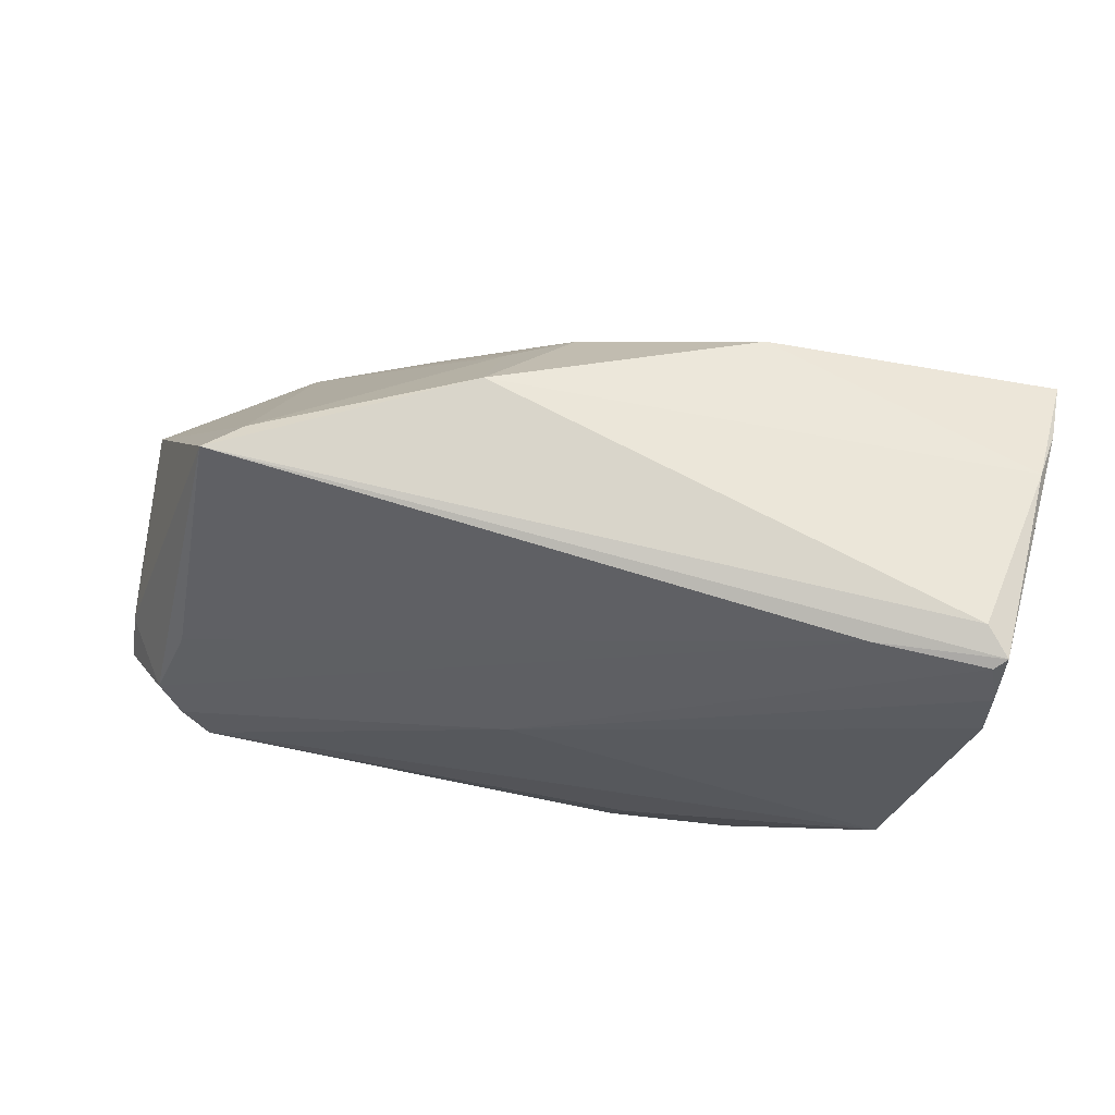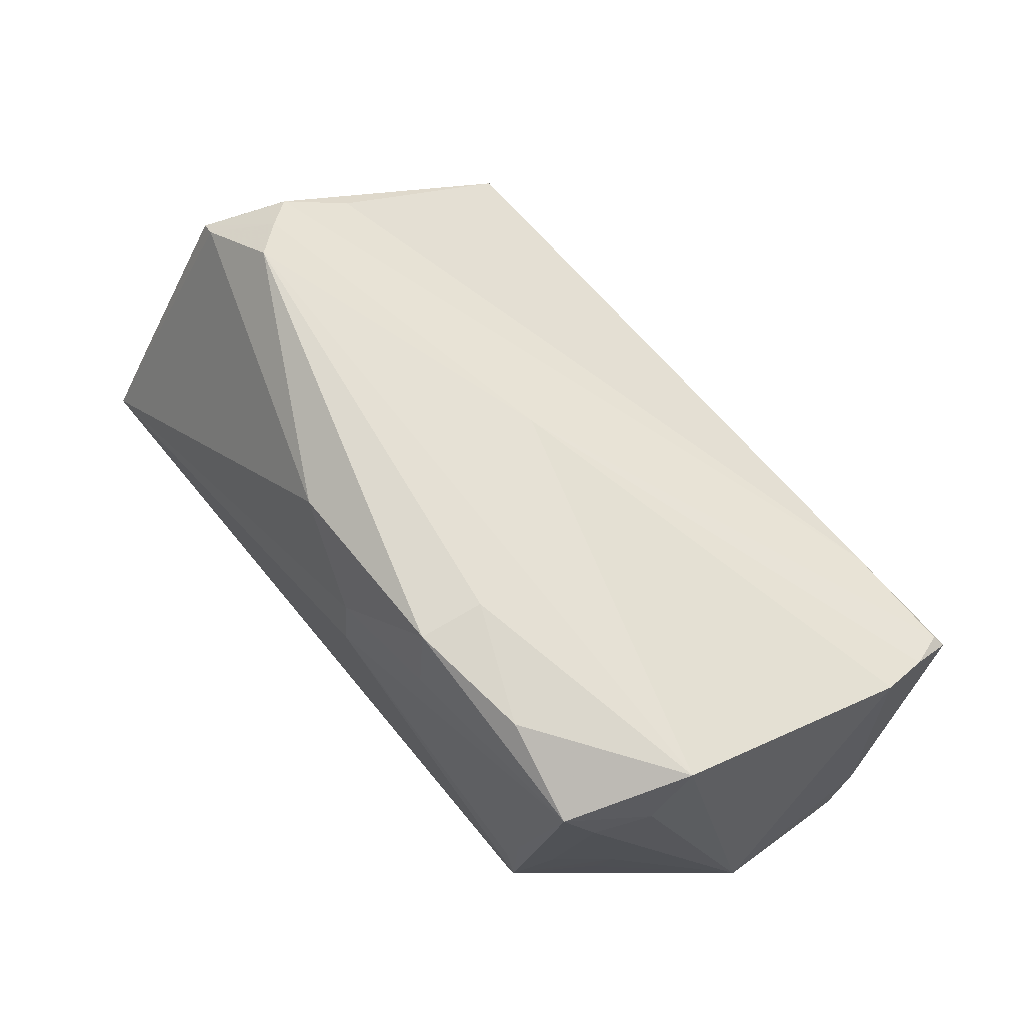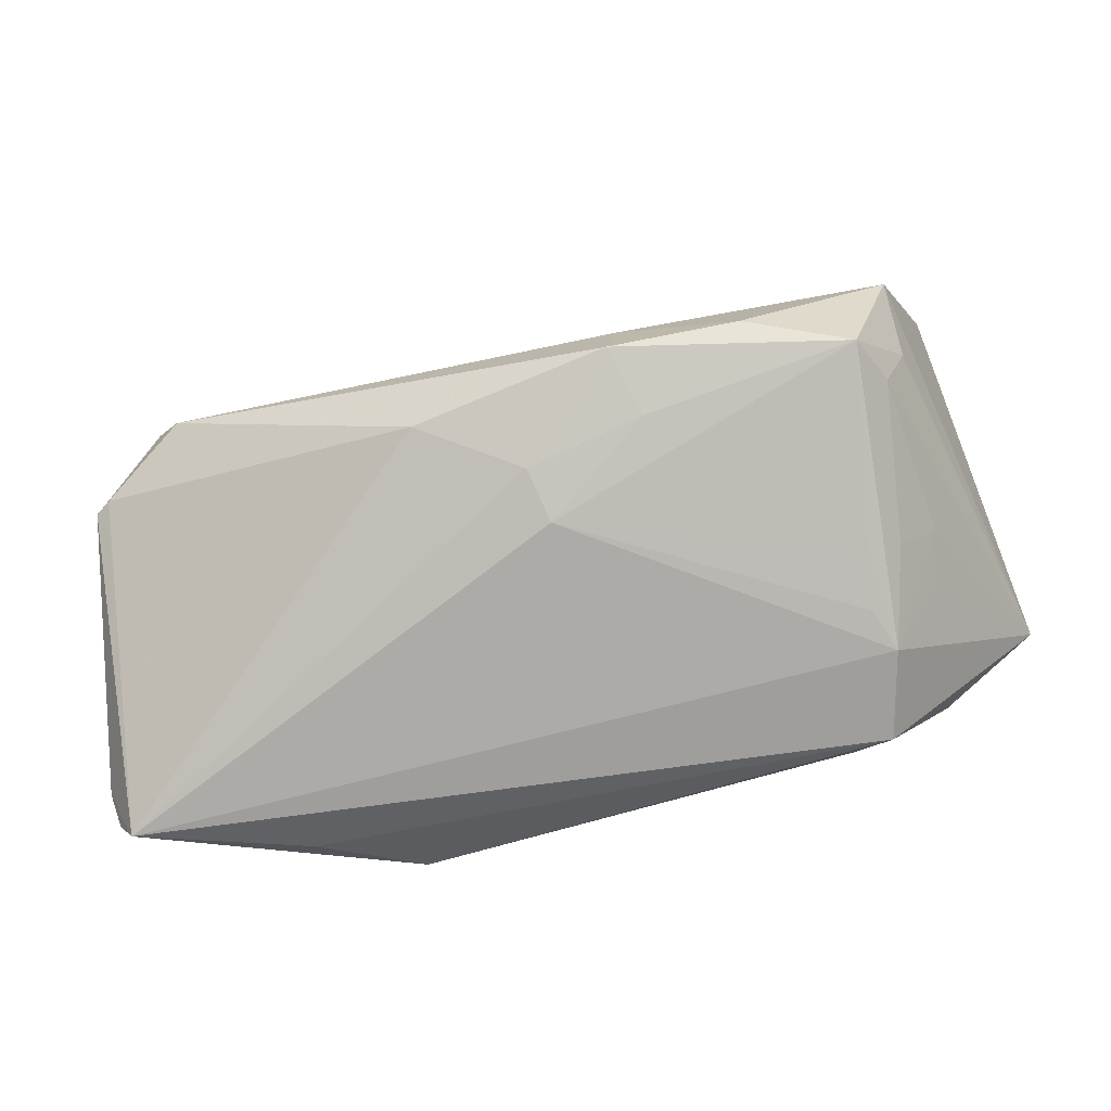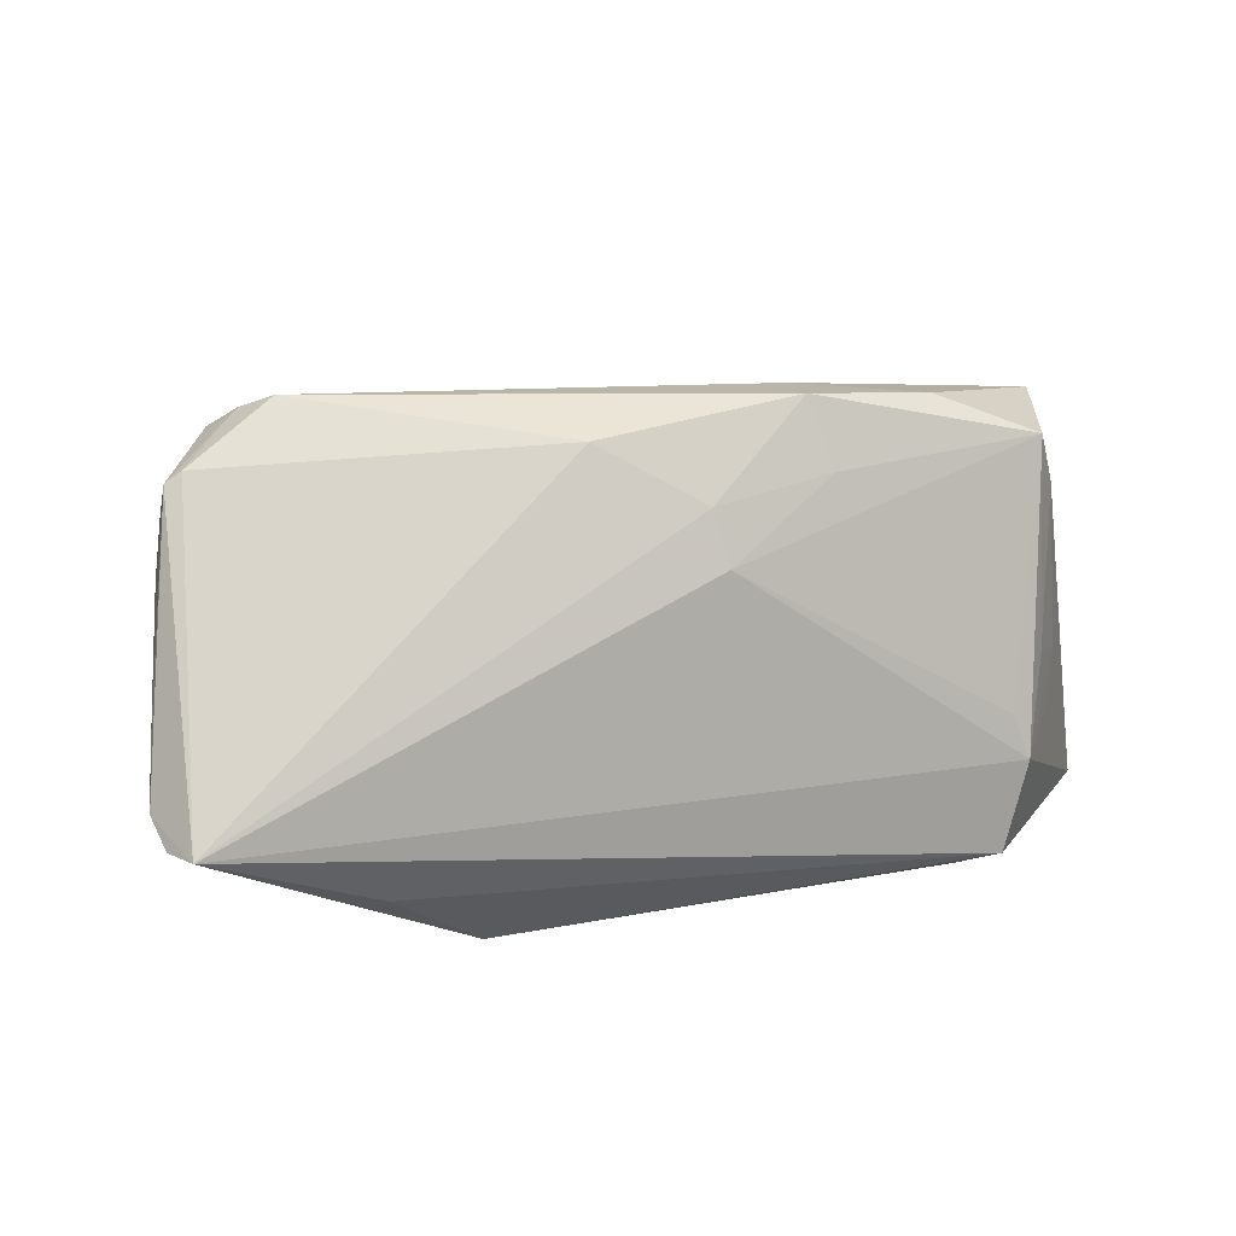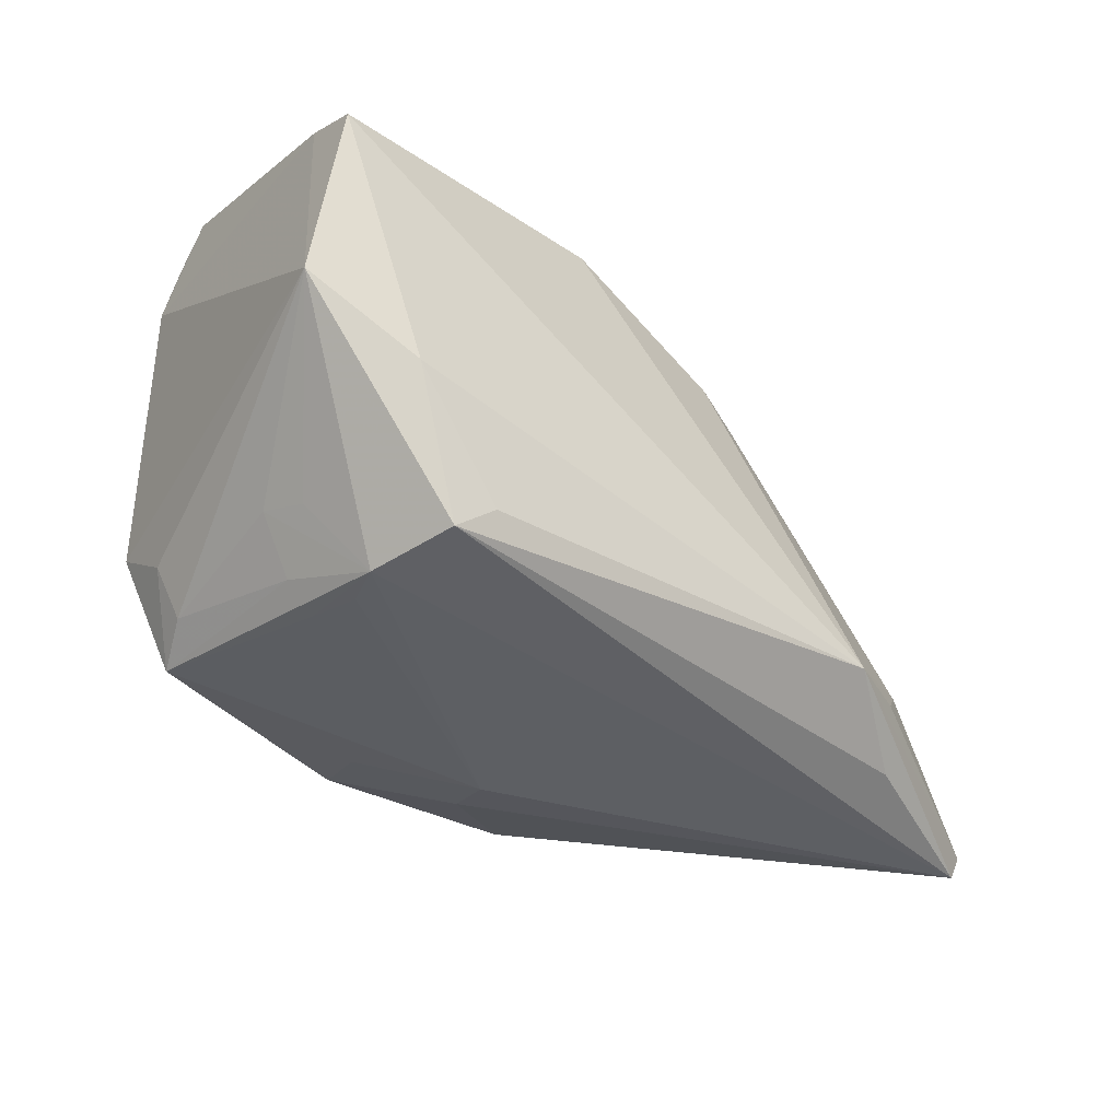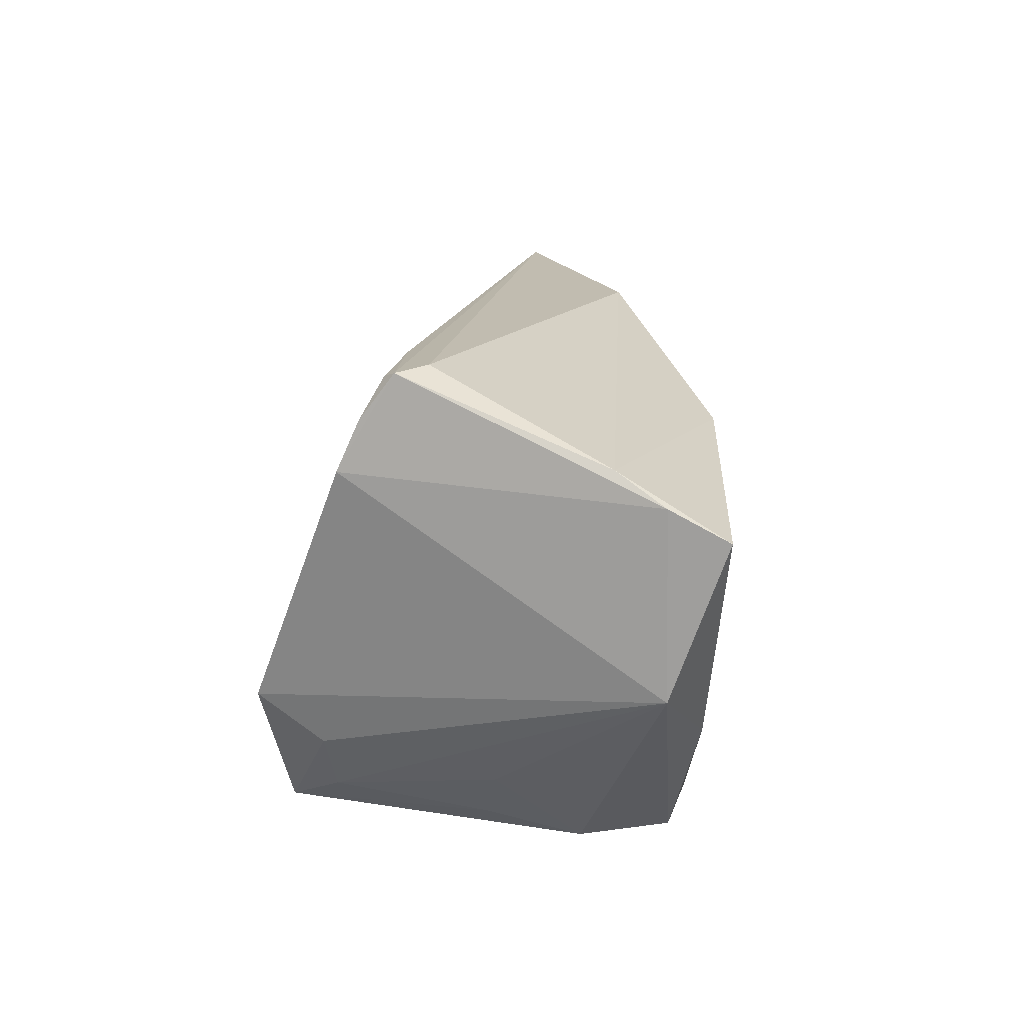
<metadata>
{"format":"obj","ext":"obj","renderer":"f3d","projection":"perspective","resolution":1024,"background":"white","views":[{"elev":79.3,"azim":10.0,"up":"+Y"},{"elev":71.8,"azim":50.3,"up":"+Z"},{"elev":-74.9,"azim":13.2,"up":"+Y"},{"elev":13.5,"azim":-18.4,"up":"+Z"},{"elev":-40.8,"azim":138.1,"up":"+Y"},{"elev":15.7,"azim":95.0,"up":"+Y"}]}
</metadata>
<code>
v 0.039 -0.01951 0.01867
v -0.04728 0.00978 0.02062
v -0.01412 0.01638 -0.01993
v 0.03088 -0.02692 -0.02125
v 0.05312 0.01597 -0.02757
v 0.04131 -0.01742 -0.0006863
v 0.0324 -0.02623 0.001155
v 0.03338 -0.02774 -0.01048
v -0.03788 -0.02508 -0.01957
v 0.024 -0.01982 0.02921
v 0.03315 0.03246 0.01014
v -0.05164 0.0001316 0.02514
v -0.003053 -0.02538 0.0193
v -0.006069 0.007913 0.02437
v -0.02643 -0.01928 -0.02718
v 0.04859 0.02777 0.01356
v -0.04084 -0.0123 -0.0198
v 0.0362 -0.02227 0.02454
v -0.04093 0.03119 -0.002391
v -0.05993 -0.02397 -0.01229
v -0.06005 -0.01668 -0.002523
v 0.05222 -0.002835 -0.02091
v 0.05126 0.02343 -0.01468
v -0.0443 -0.005329 0.03008
v -0.0352 -0.01838 -0.02361
v 0.009986 -0.01366 0.03008
v -0.05643 -0.007239 0.02165
v -0.01502 -0.02116 0.0261
v 0.011 -0.02433 0.02202
v -0.005981 0.01592 -0.02331
v 0.04873 0.02405 0.01512
v 0.04722 0.0325 0.01083
v -0.05042 0.002182 0.02597
v -0.05788 -0.02774 -0.01244
v -0.05452 -0.007509 0.02301
v 0.04866 0.03314 0.009528
v -0.04528 0.03289 0.00122
v -0.06097 -0.02037 -0.009375
v -0.05642 -0.003266 0.01752
v 0.04203 -0.01292 0.01969
v 0.04575 0.03354 0.006064
v 0.03644 -0.02365 0.0006172
v 0.03932 -0.01104 -0.02503
v -0.001665 -0.02712 0.013
v -0.05773 -0.007488 0.0117
v -0.05961 -0.01094 -0.007995
v 0.04211 -0.007157 0.02739
v 0.01675 0.02142 -0.02569
v 0.03993 -0.01922 -0.006269
v -0.04756 -0.001346 0.02839
v 0.04879 0.0219 0.01616
v 0.02678 -0.02347 -0.0231
v 0.008686 -0.0217 0.03008
v 0.03143 -0.02727 -0.005328
v 0.05272 0.0196 -0.02049
v -0.01501 0.03185 -0.01261
f 5 15 48
f 5 48 23
f 23 48 56
f 43 15 5
f 15 4 9
f 9 34 15
f 4 34 9
f 30 48 15
f 56 48 30
f 5 23 55
f 56 37 41
f 41 23 56
f 17 30 15
f 52 4 15
f 15 43 52
f 52 43 4
f 10 18 47
f 27 34 35
f 53 18 10
f 44 34 8
f 8 34 4
f 27 33 39
f 39 33 37
f 25 17 15
f 46 39 37
f 19 37 56
f 19 46 37
f 17 46 19
f 24 47 14
f 50 35 24
f 24 14 50
f 50 14 33
f 27 35 50
f 44 18 29
f 18 53 29
f 26 47 24
f 24 53 26
f 10 47 26
f 26 53 10
f 28 35 34
f 24 35 28
f 28 53 24
f 7 18 44
f 7 8 18
f 22 43 5
f 5 55 22
f 4 43 22
f 22 8 4
f 32 14 16
f 32 11 33
f 33 14 32
f 36 41 37
f 37 11 36
f 11 32 36
f 23 41 36
f 36 32 16
f 36 55 23
f 37 33 2
f 2 11 37
f 33 11 2
f 20 46 17
f 17 25 20
f 15 34 20
f 20 25 15
f 45 46 21
f 39 46 45
f 45 21 27
f 27 39 45
f 30 17 3
f 17 19 3
f 56 30 3
f 3 19 56
f 16 14 51
f 51 14 47
f 47 22 51
f 51 22 55
f 55 36 51
f 12 33 27
f 27 50 12
f 12 50 33
f 44 29 13
f 13 29 53
f 53 28 13
f 13 34 44
f 13 28 34
f 44 8 54
f 54 7 44
f 8 7 54
f 40 47 18
f 40 22 47
f 21 46 38
f 46 20 38
f 27 21 38
f 38 34 27
f 38 20 34
f 31 36 16
f 16 51 31
f 31 51 36
f 1 6 22
f 1 40 18
f 22 40 1
f 8 22 49
f 49 6 8
f 22 6 49
f 8 6 42
f 6 1 42
f 18 8 42
f 42 1 18

</code>
